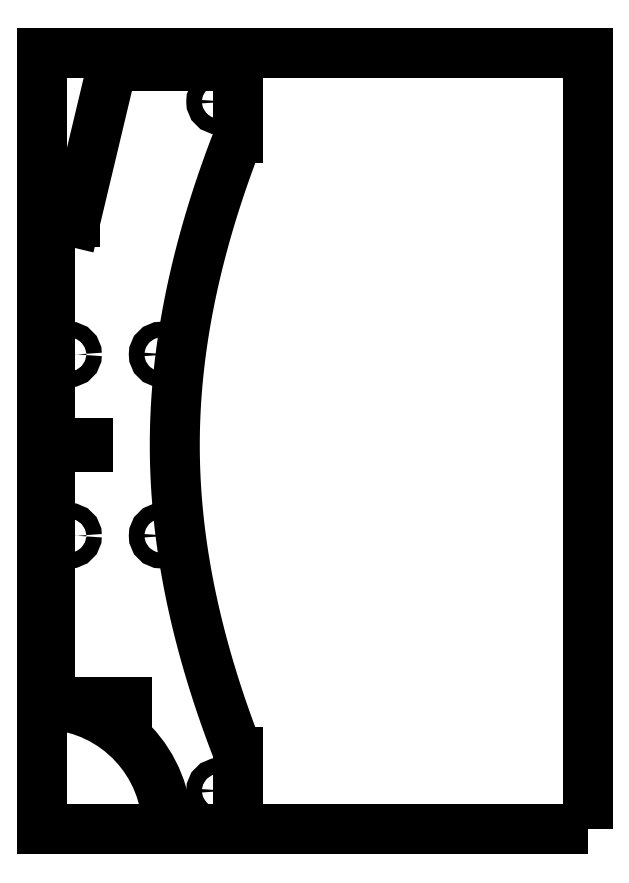
<metadata>
{"format":"dxf","ext":"dxf","renderer":"ezdxf+matplotlib","layout":"modelspace","background":"white","min_lineweight":24,"dpi":150}
</metadata>
<code>
0
SECTION
2
ENTITIES
0
LINE
8
0
10
0
20
0
30
0
11
0
21
100
31
0
0
SPLINE
8
0
70
4
71
5
72
21
73
15
74
0
42
1e-09
43
1e-10
44
1e-10
40
0
40
0
40
0
40
0
40
0
40
0
40
0.1
40
0.2
40
0.3
40
0.4
40
0.5
40
0.6
40
0.7
40
0.8
40
0.9
40
1
40
1
40
1
40
1
40
1
40
1
41
1
41
1
41
1
41
1
41
1
41
1
41
1
41
1
41
1
41
1
41
1
41
1
41
1
41
1
41
1
10
0
20
900
30
0
10
-6.257
20
884
30
0
10
-18.23
20
852
30
0
10
-34.54
20
804
30
0
10
-52.96
20
740
30
0
10
-70.05
20
660
30
0
10
-80.68
20
580
30
0
10
-84.31
20
500
30
0
10
-80.68
20
420
30
0
10
-70.05
20
340
30
0
10
-52.96
20
260
30
0
10
-34.54
20
196
30
0
10
-18.23
20
148
30
0
10
-6.257
20
116
30
0
10
0
20
100
30
0
0
LINE
8
0
10
-92.5
20
1.133e-14
30
0
11
0
21
0
31
0
0
LINE
8
0
10
-212.5
20
790
30
0
11
-245
21
790
31
0
0
LINE
8
0
10
-163.9
20
994
30
0
11
-212.5
21
790
31
0
0
CIRCLE
8
0
10
-245
20
500
30
0
40
3
210
0
220
0
230
1
0
LINE
8
0
10
-245
20
503
30
0
11
-195
21
503
31
0
0
LINE
8
0
10
-245
20
790
30
0
11
-245
21
500
31
0
0
LINE
8
0
10
-195
20
503
30
0
11
-195
21
497
31
0
0
LINE
8
0
10
-195
20
497
30
0
11
-245
21
497
31
0
0
CIRCLE
8
0
10
-245
20
162.5
30
0
40
3
210
0
220
0
230
1
0
LINE
8
0
10
-245
20
497
30
0
11
-245
21
162.5
31
0
0
LINE
8
0
10
-245
20
165.5
30
0
11
-145
21
165.5
31
0
0
LINE
8
0
10
-145
20
165.5
30
0
11
-145
21
159.5
31
0
0
LINE
8
0
10
-145
20
159.5
30
0
11
-245
21
159.5
31
0
0
LINE
8
0
10
-245
20
159.5
30
0
11
-245
21
162.2
31
0
0
LINE
8
0
10
-1.312e-15
20
994
30
0
11
-6
21
994
31
0
0
LINE
8
0
10
-1.312e-15
20
994
30
0
11
0
21
900
31
0
0
LINE
8
0
10
-6
20
994
30
0
11
-6
21
1000
31
0
0
LINE
8
0
10
-6
20
1000
30
0
11
-12
21
1000
31
0
0
LINE
8
0
10
-12
20
1000
30
0
11
-12
21
994
31
0
0
LINE
8
0
10
-12
20
994
30
0
11
-18
21
994
31
0
0
LINE
8
0
10
-18
20
994
30
0
11
-18
21
1000
31
0
0
LINE
8
0
10
-18
20
1000
30
0
11
-24
21
1000
31
0
0
LINE
8
0
10
-24
20
1000
30
0
11
-24
21
994
31
0
0
LINE
8
0
10
-24
20
994
30
0
11
-30
21
994
31
0
0
LINE
8
0
10
-30
20
994
30
0
11
-30
21
1000
31
0
0
LINE
8
0
10
-30
20
1000
30
0
11
-36
21
1000
31
0
0
LINE
8
0
10
-36
20
1000
30
0
11
-36
21
994
31
0
0
LINE
8
0
10
-36
20
994
30
0
11
-42
21
994
31
0
0
LINE
8
0
10
-42
20
994
30
0
11
-42
21
1000
31
0
0
LINE
8
0
10
-42
20
1000
30
0
11
-48
21
1000
31
0
0
LINE
8
0
10
-48
20
1000
30
0
11
-48
21
994
31
0
0
LINE
8
0
10
-48
20
994
30
0
11
-54
21
994
31
0
0
LINE
8
0
10
-54
20
994
30
0
11
-54
21
1000
31
0
0
LINE
8
0
10
-54
20
1000
30
0
11
-60
21
1000
31
0
0
LINE
8
0
10
-60
20
1000
30
0
11
-60
21
994
31
0
0
LINE
8
0
10
-60
20
994
30
0
11
-66
21
994
31
0
0
LINE
8
0
10
-66
20
994
30
0
11
-66
21
1000
31
0
0
LINE
8
0
10
-66
20
1000
30
0
11
-72
21
1000
31
0
0
LINE
8
0
10
-72
20
1000
30
0
11
-72
21
994
31
0
0
LINE
8
0
10
-72
20
994
30
0
11
-78
21
994
31
0
0
LINE
8
0
10
-78
20
994
30
0
11
-78
21
1000
31
0
0
LINE
8
0
10
-78
20
1000
30
0
11
-84
21
1000
31
0
0
LINE
8
0
10
-84
20
1000
30
0
11
-84
21
994
31
0
0
LINE
8
0
10
-84
20
994
30
0
11
-90
21
994
31
0
0
LINE
8
0
10
-90
20
994
30
0
11
-90
21
1000
31
0
0
LINE
8
0
10
-90
20
1000
30
0
11
-96
21
1000
31
0
0
LINE
8
0
10
-96
20
1000
30
0
11
-96
21
994
31
0
0
LINE
8
0
10
-96
20
994
30
0
11
-102
21
994
31
0
0
LINE
8
0
10
-102
20
994
30
0
11
-102
21
1000
31
0
0
LINE
8
0
10
-102
20
1000
30
0
11
-108
21
1000
31
0
0
LINE
8
0
10
-108
20
1000
30
0
11
-108
21
994
31
0
0
LINE
8
0
10
-108
20
994
30
0
11
-114
21
994
31
0
0
LINE
8
0
10
-114
20
994
30
0
11
-114
21
1000
31
0
0
LINE
8
0
10
-114
20
1000
30
0
11
-120
21
1000
31
0
0
LINE
8
0
10
-120
20
1000
30
0
11
-120
21
994
31
0
0
LINE
8
0
10
-120
20
994
30
0
11
-126
21
994
31
0
0
LINE
8
0
10
-126
20
994
30
0
11
-126
21
1000
31
0
0
LINE
8
0
10
-126
20
1000
30
0
11
-132
21
1000
31
0
0
LINE
8
0
10
-132
20
1000
30
0
11
-132
21
994
31
0
0
LINE
8
0
10
-132
20
994
30
0
11
-138
21
994
31
0
0
LINE
8
0
10
-138
20
994
30
0
11
-138
21
1000
31
0
0
LINE
8
0
10
-138
20
1000
30
0
11
-144
21
1000
31
0
0
LINE
8
0
10
-144
20
1000
30
0
11
-144
21
994
31
0
0
LINE
8
0
10
-144
20
994
30
0
11
-150
21
994
31
0
0
LINE
8
0
10
-150
20
994
30
0
11
-150
21
1000
31
0
0
LINE
8
0
10
-150
20
1000
30
0
11
-156
21
1000
31
0
0
LINE
8
0
10
-156
20
1000
30
0
11
-156
21
994
31
0
0
LINE
8
0
10
-156
20
994
30
0
11
-163.9
21
994
31
0
0
CIRCLE
8
0
10
-220
20
618
30
0
40
10
210
0
220
0
230
1
0
CIRCLE
8
0
10
-99.78
20
618
30
0
40
10
210
0
220
0
230
1
0
CIRCLE
8
0
10
-25
20
947
30
0
40
10
210
0
220
0
230
1
0
CIRCLE
8
0
10
-25
20
50
30
0
40
10
210
0
220
0
230
1
0
CIRCLE
8
0
10
-99.78
20
382
30
0
40
10
210
0
220
0
230
1
0
CIRCLE
8
0
10
-220
20
382
30
0
40
10
210
0
220
0
230
1
0
ARC
8
0
10
-255
20
3.98e-14
30
0
40
162.5
210
-0
220
0
230
1
50
0
51
86.47
0
LINE
8
0
10
-15
20
2.998e-14
30
0
11
-20
21
2.998e-14
31
0
0
LWPOLYLINE
8
0
90
4
70
1
43
0
10
455
20
3.98e-14
10
-255
20
0
10
-255
20
1010
10
455
20
1010
0
ENDSEC
0
EOF

</code>
